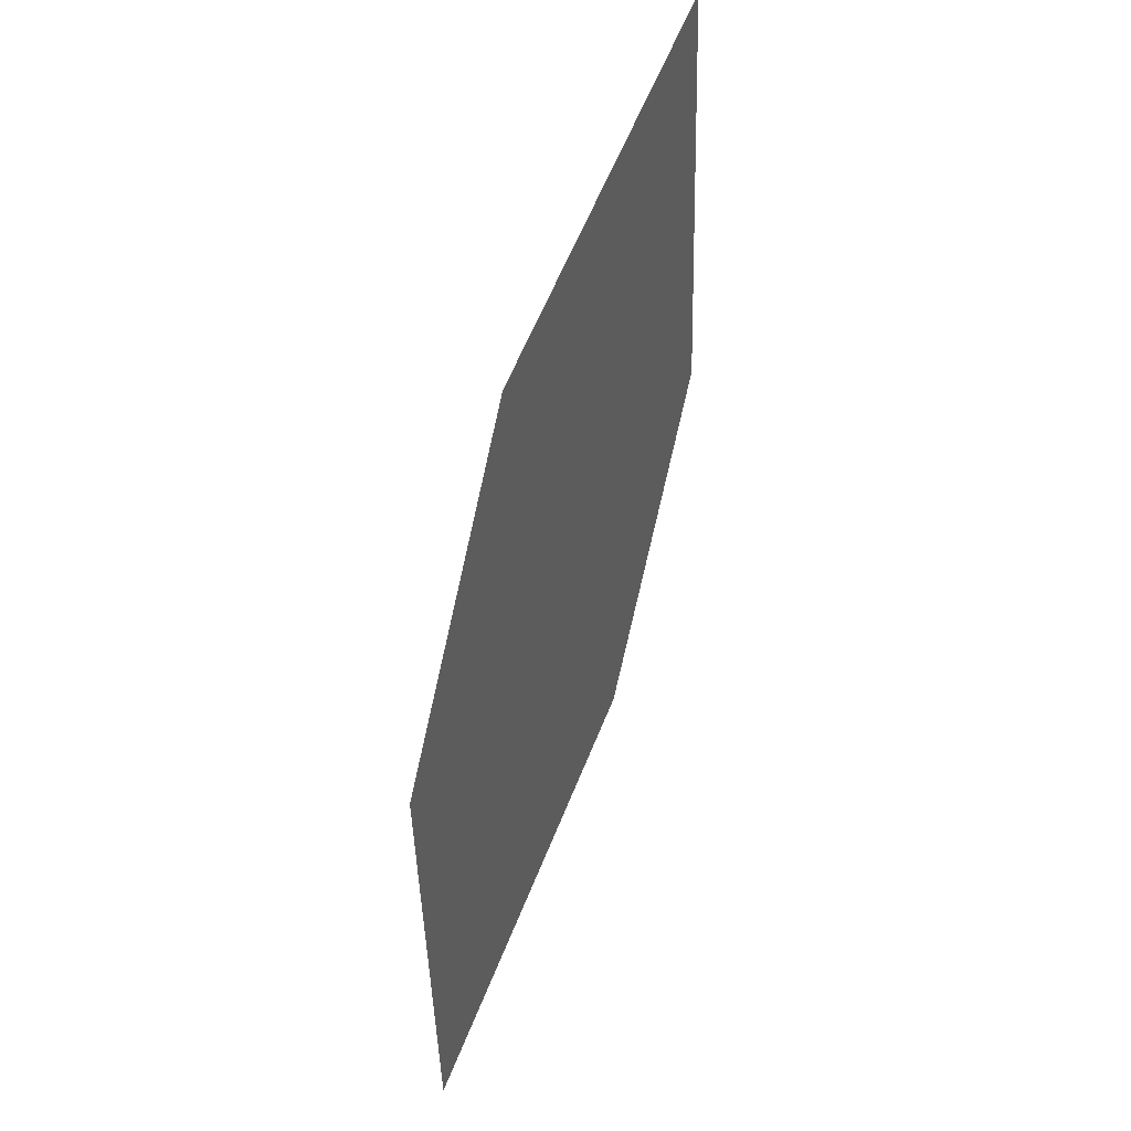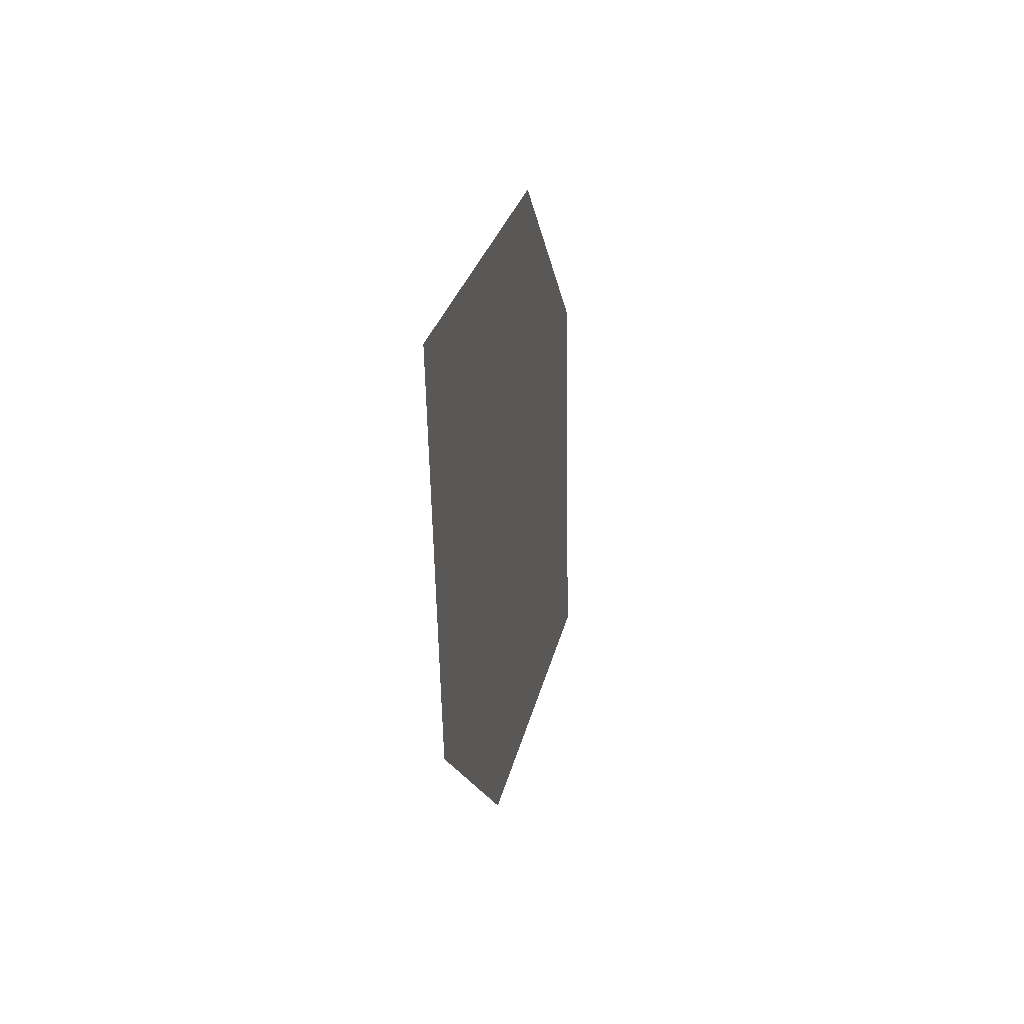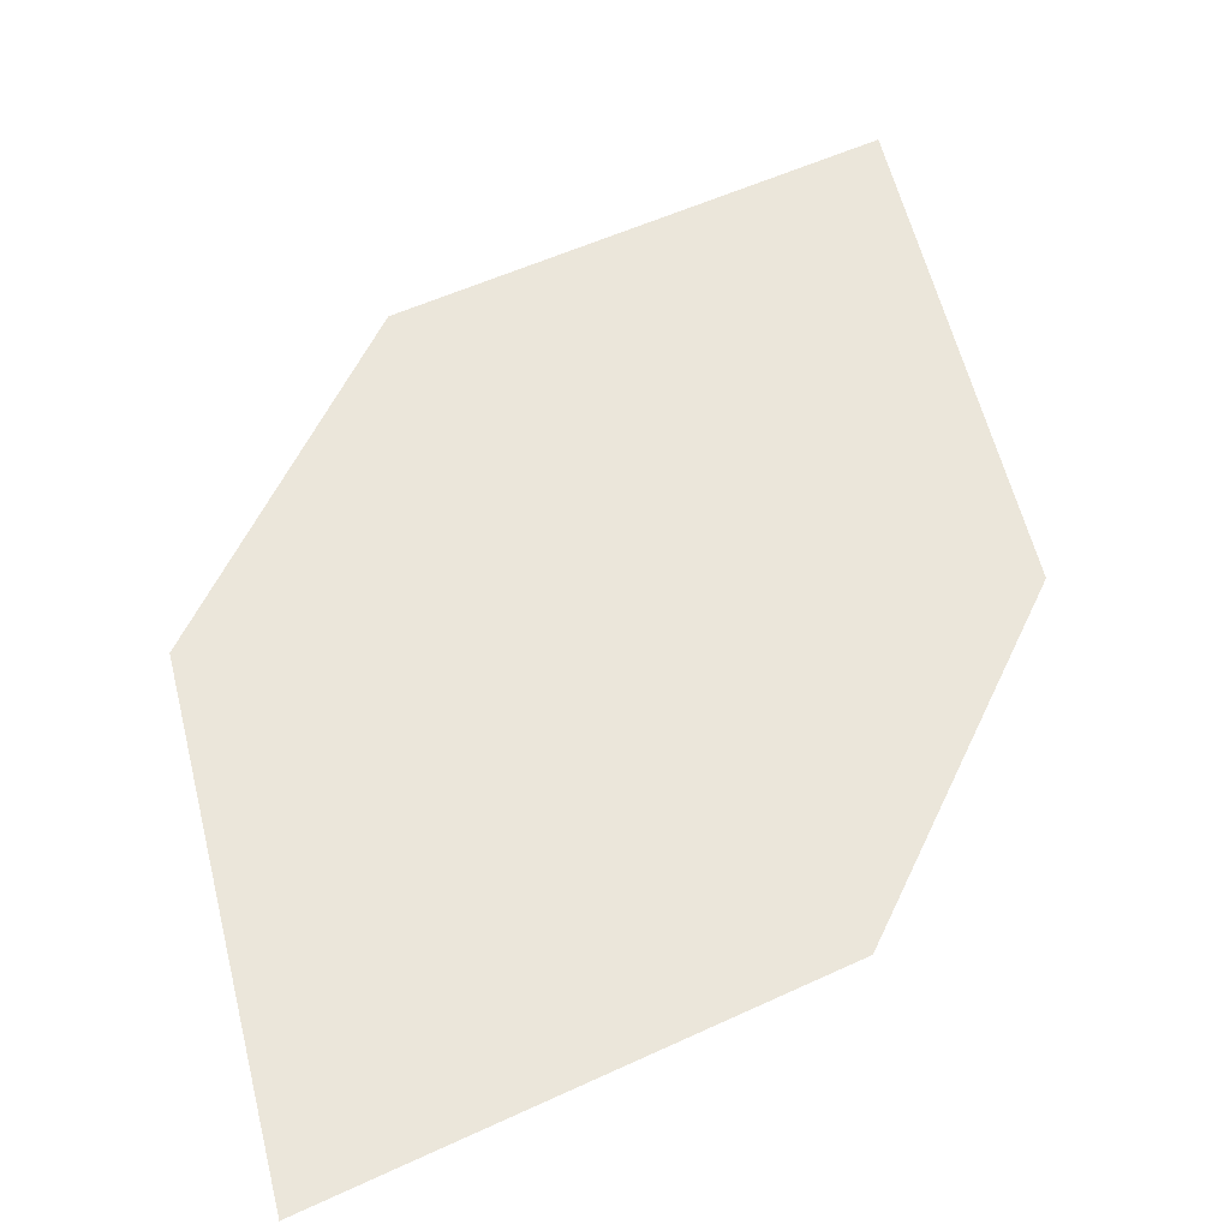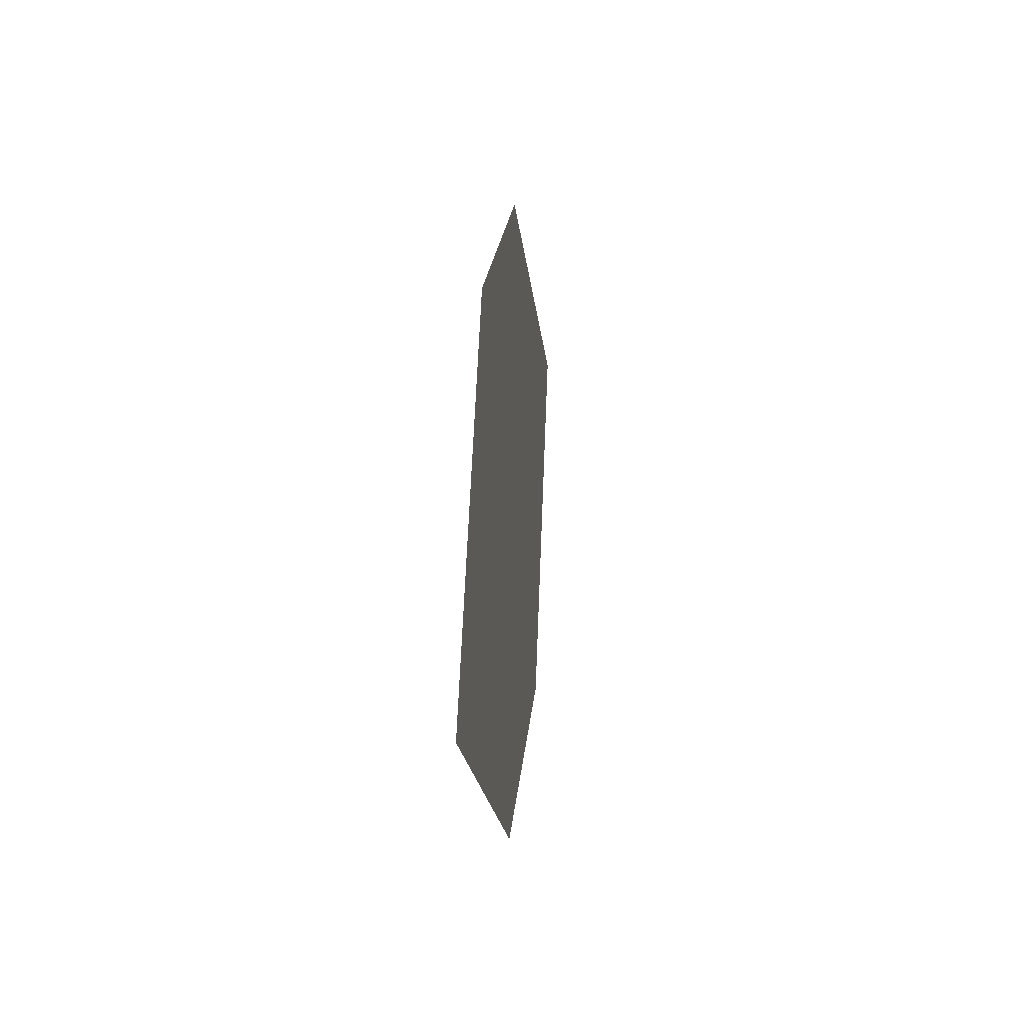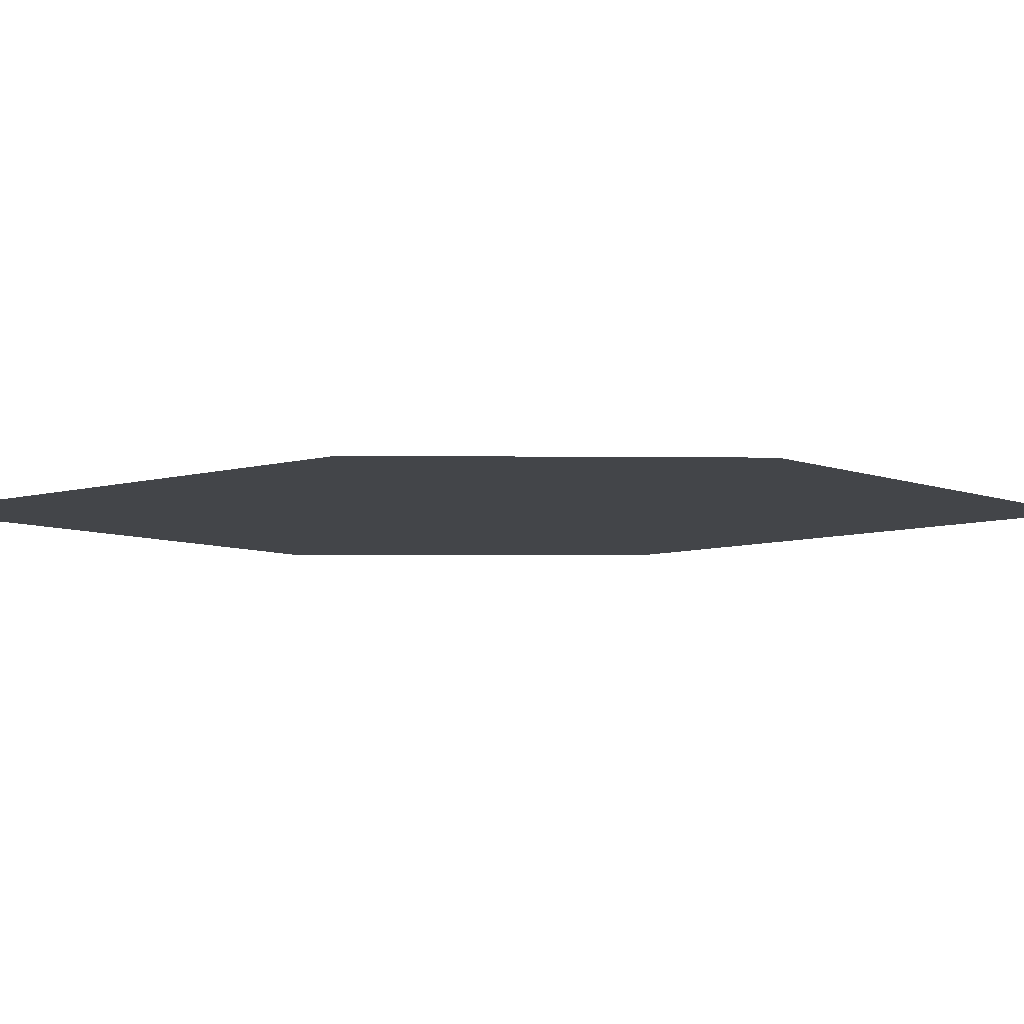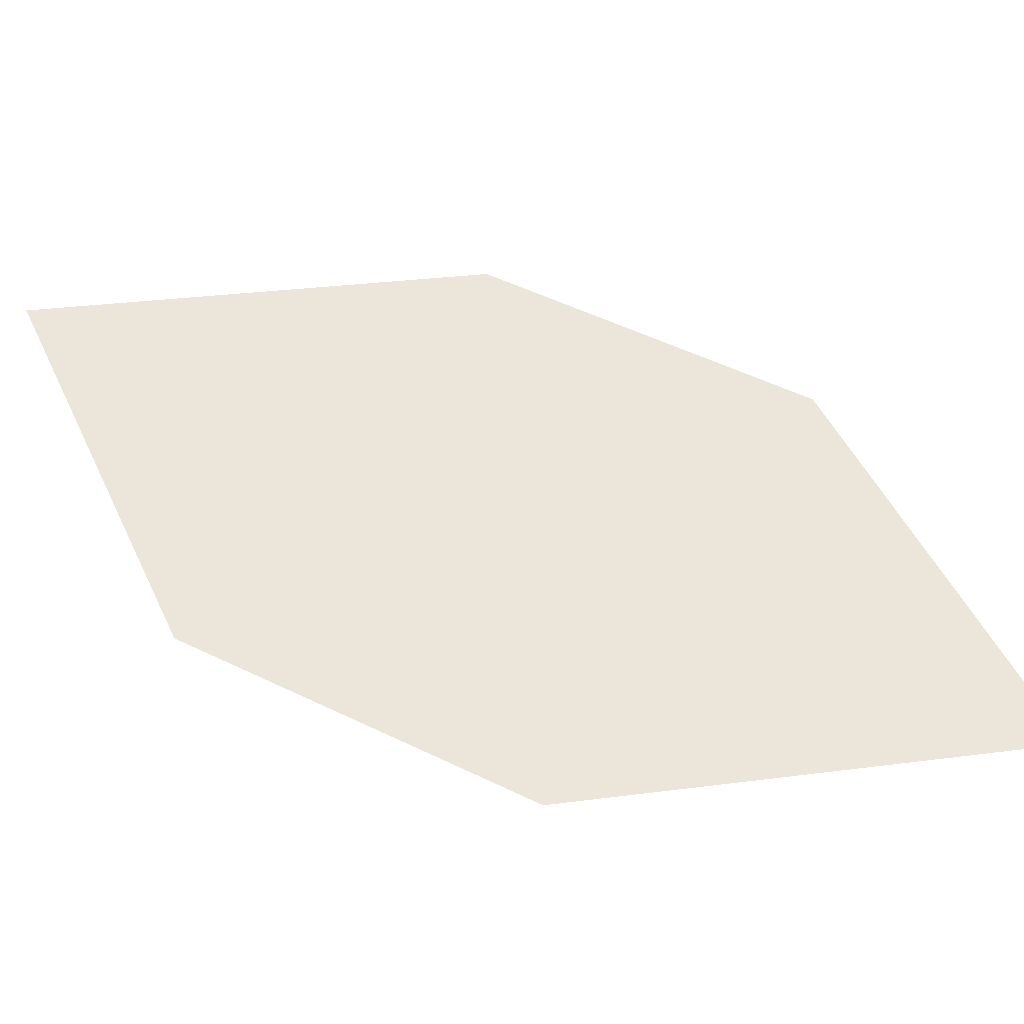
<metadata>
{"format":"obj","ext":"obj","renderer":"f3d","projection":"perspective","resolution":1024,"background":"white","views":[{"elev":35.2,"azim":-64.8,"up":"+Y"},{"elev":48.8,"azim":103.0,"up":"+Y"},{"elev":54.3,"azim":-2.8,"up":"+Z"},{"elev":-42.5,"azim":-83.1,"up":"+Y"},{"elev":-12.7,"azim":54.8,"up":"+Z"},{"elev":47.9,"azim":-89.6,"up":"+Z"}]}
</metadata>
<code>
o leaves.085
v 0.1697 0.1333 0.9318
v 0.218 0.226 0.9348
v 0.1612 0.1769 0.9346
v 0.2104 0.1515 0.9311
v 0.2264 0.1824 0.9321
v 0.1773 0.2078 0.9356
f 1 2 6 3
f 1 4 5 2

</code>
